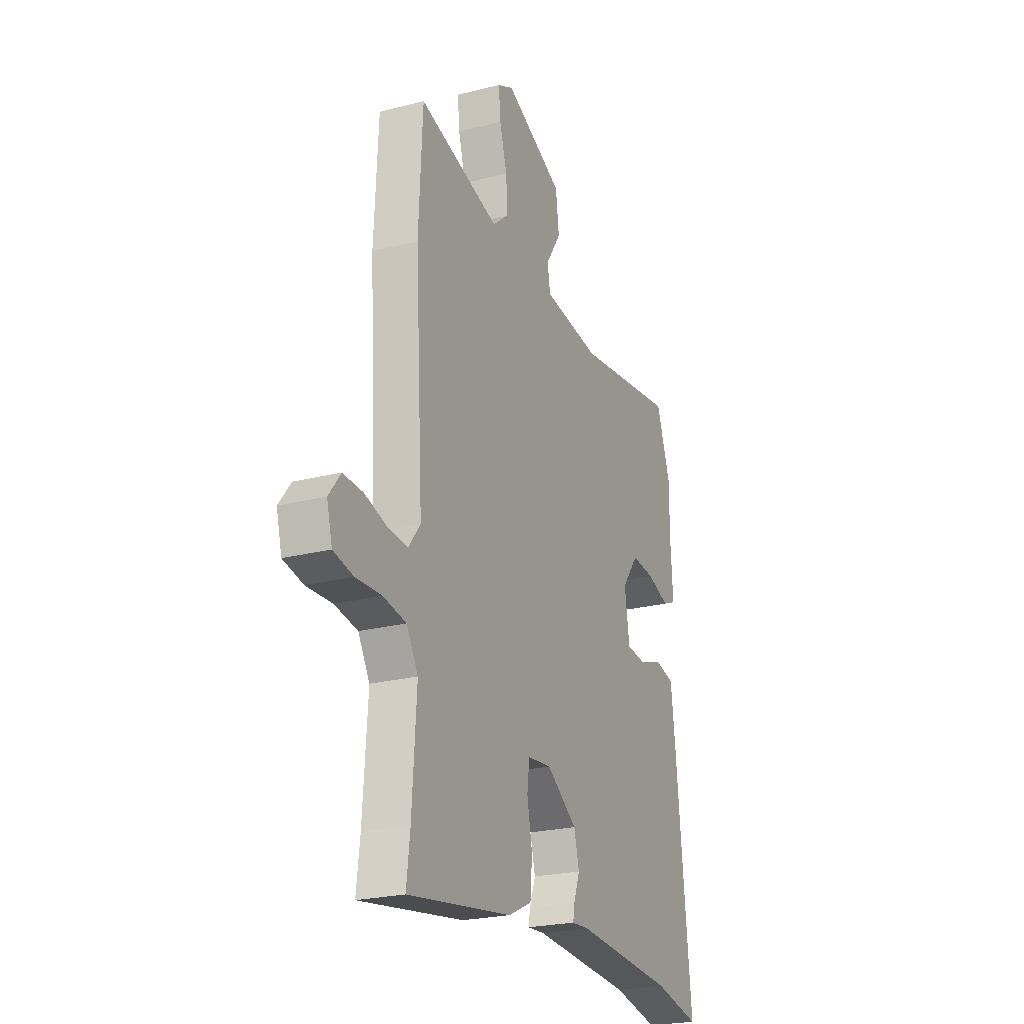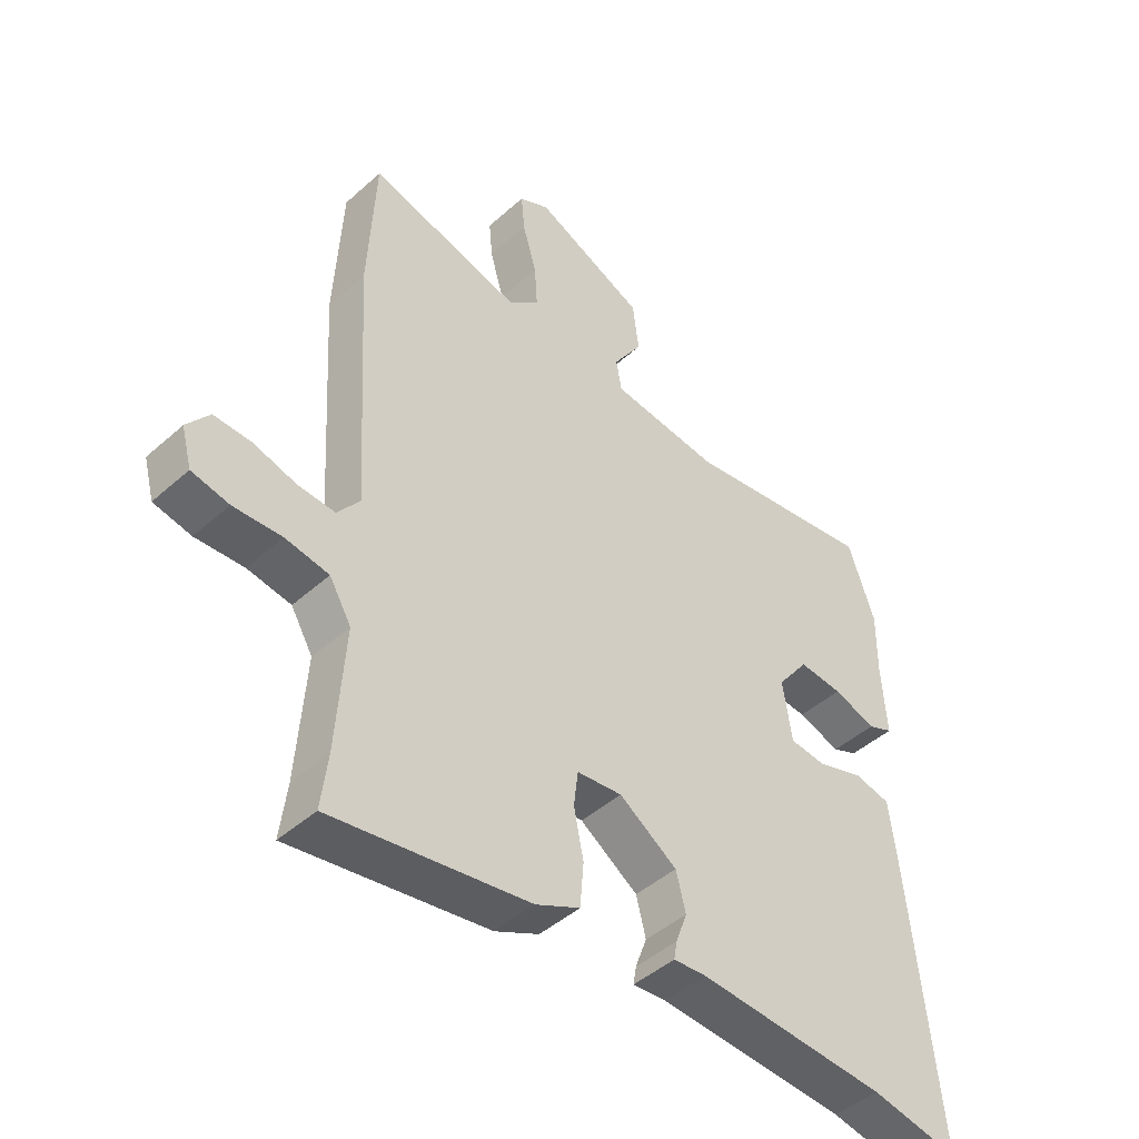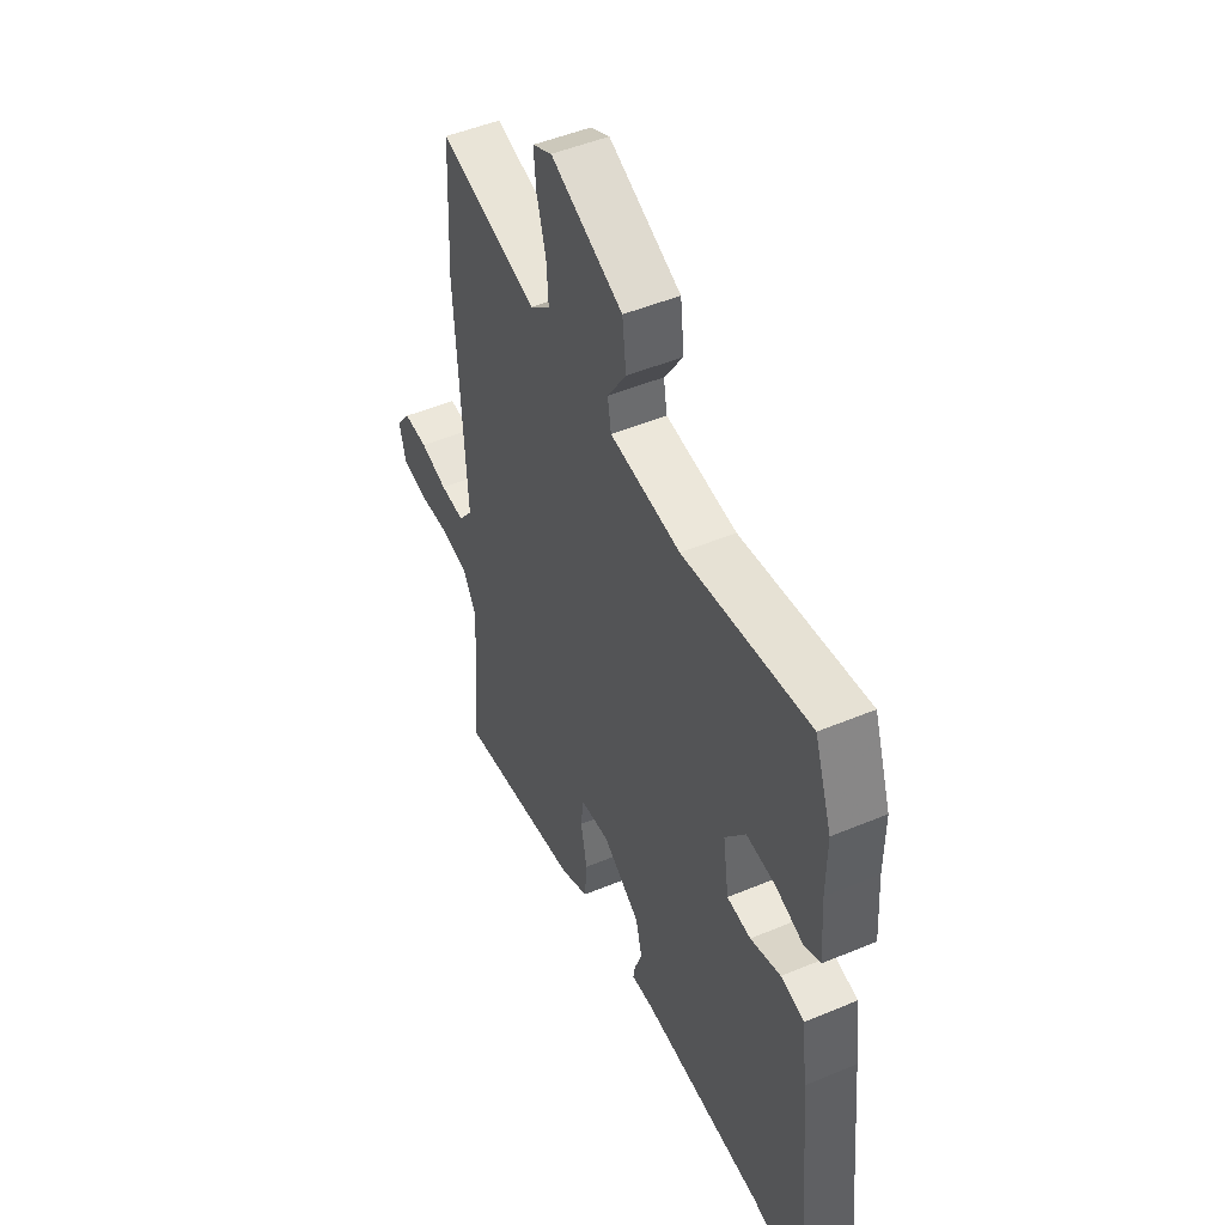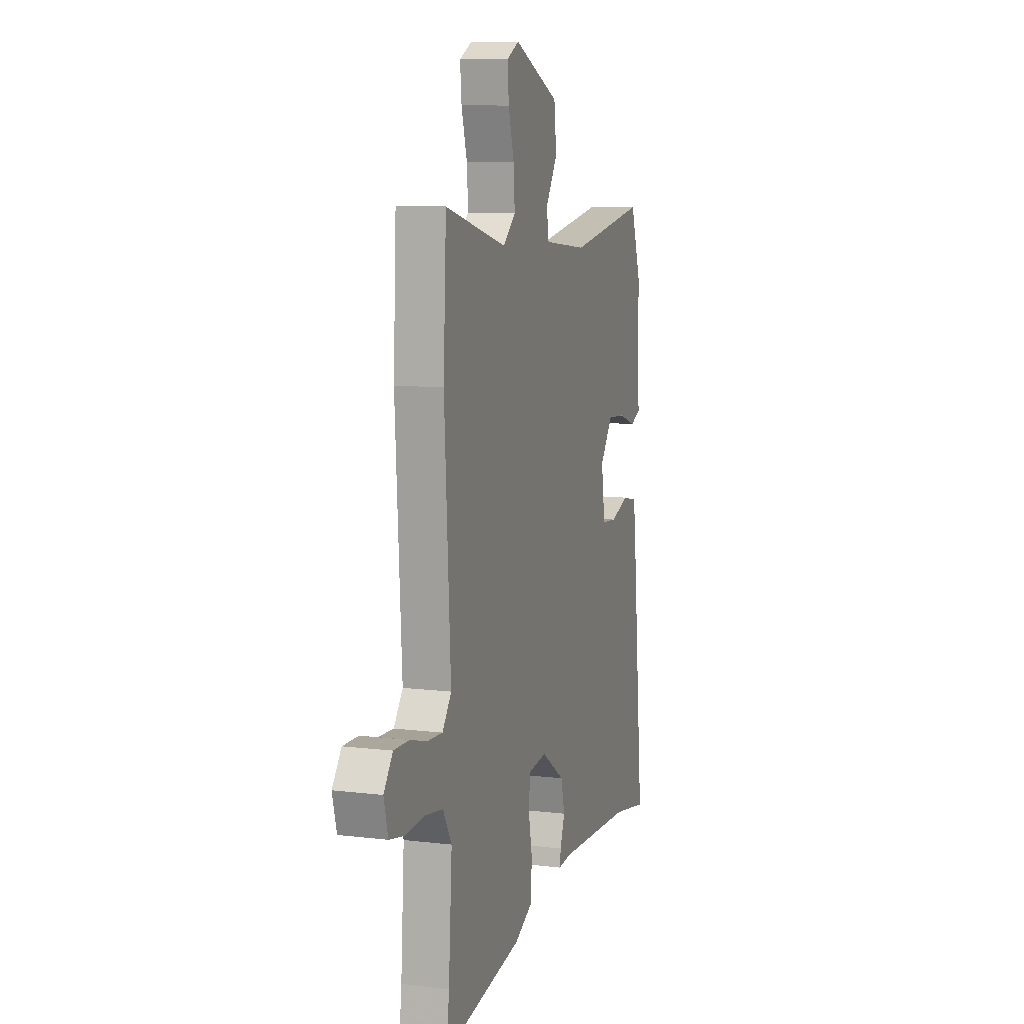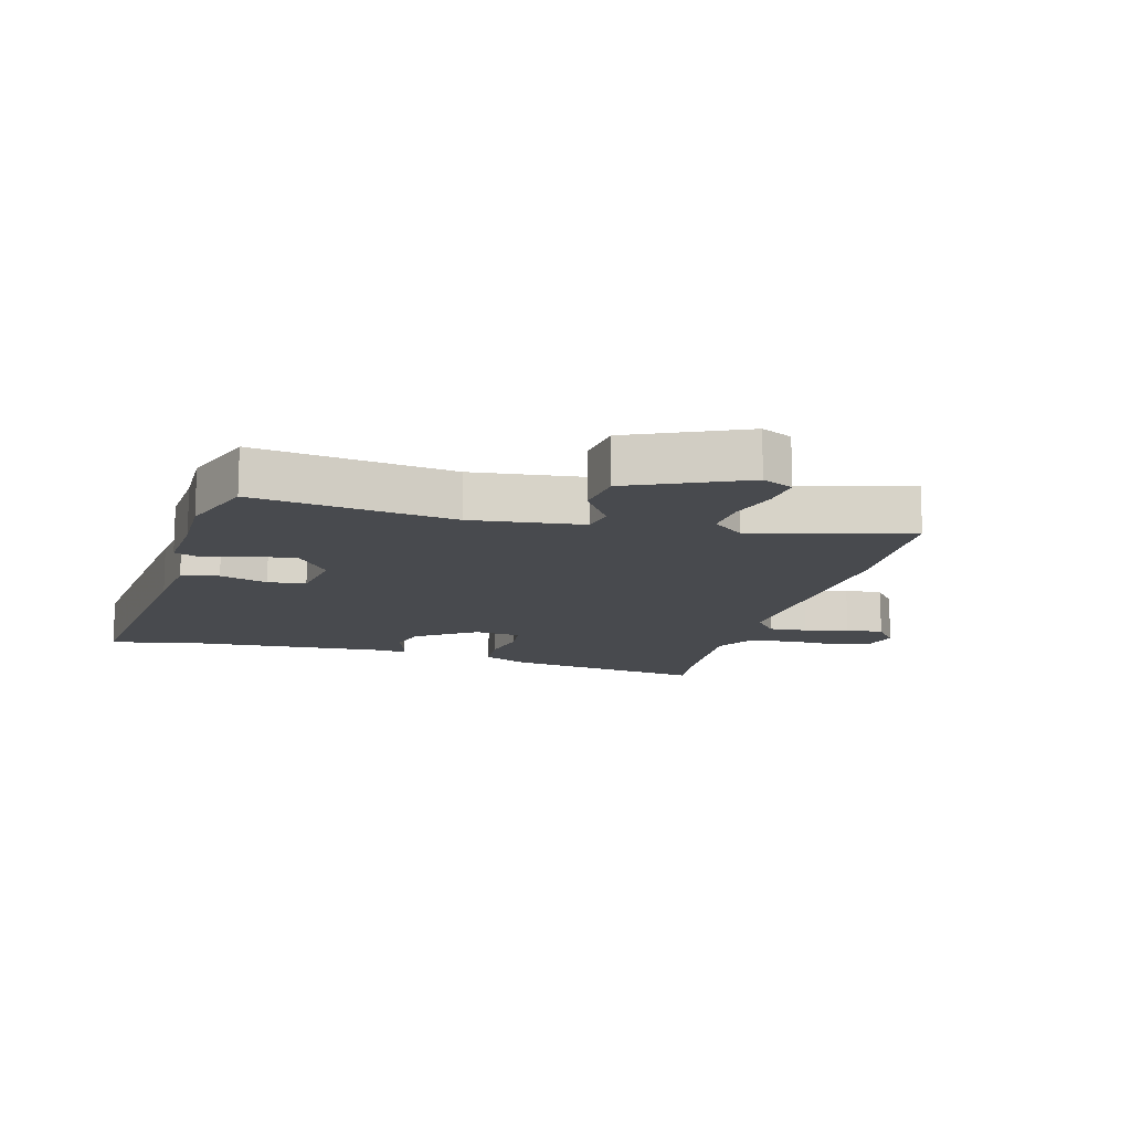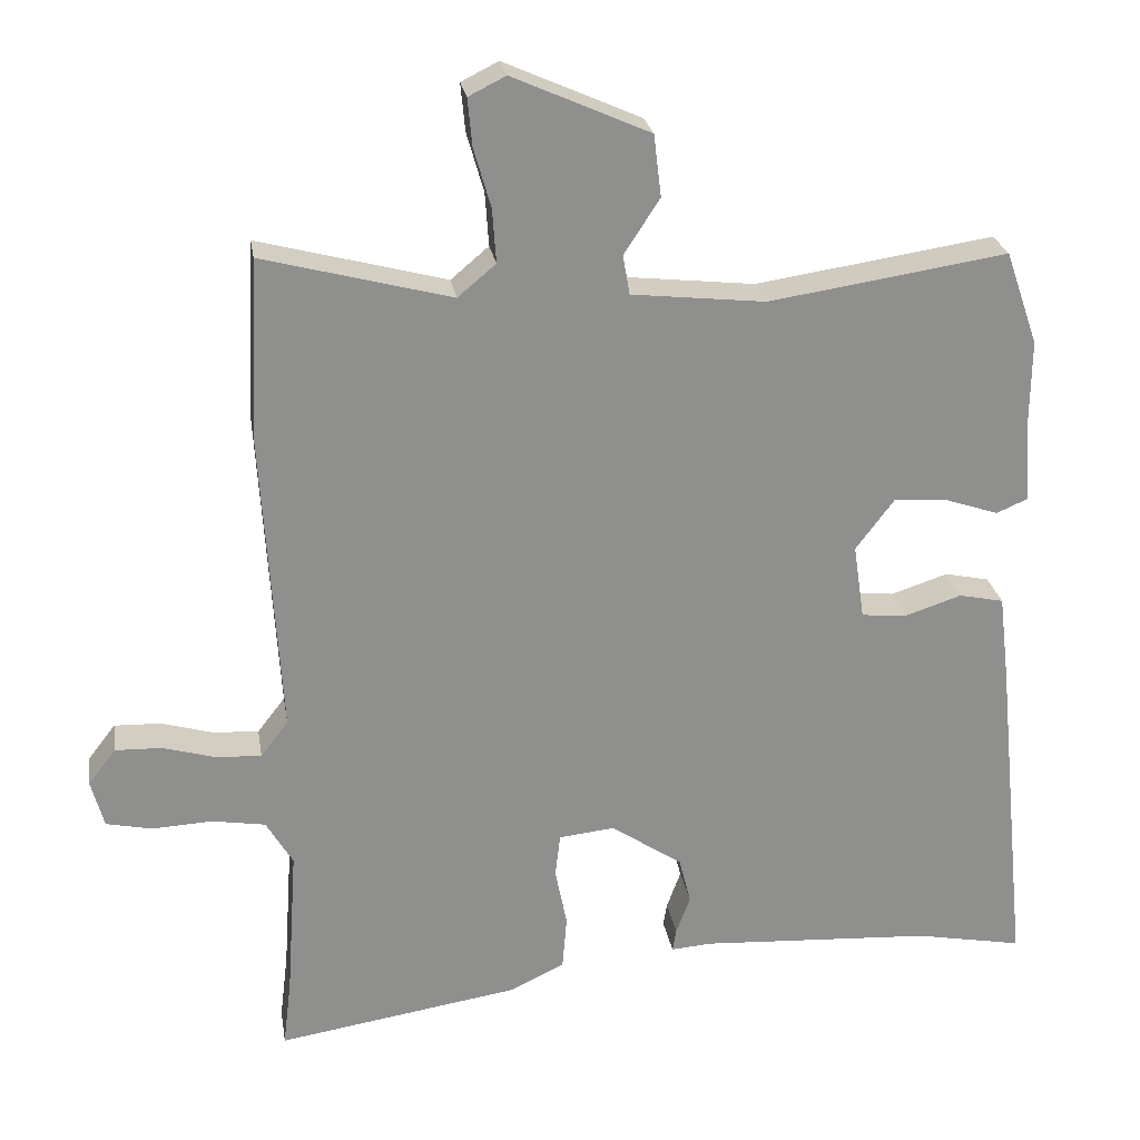
<metadata>
{"format":"obj","ext":"obj","renderer":"f3d","projection":"perspective","resolution":1024,"background":"white","views":[{"elev":-23.7,"azim":113.2,"up":"+Z"},{"elev":-45.3,"azim":135.8,"up":"+Z"},{"elev":49.0,"azim":-114.9,"up":"+Z"},{"elev":9.9,"azim":107.3,"up":"+Z"},{"elev":-13.1,"azim":-15.0,"up":"+Y"},{"elev":25.2,"azim":170.8,"up":"+Z"}]}
</metadata>
<code>
v 0.497 0.07 -0.474
v 0.508 0.07 -0.565
v 0.181 0.07 -0.514
v 0.108 0.07 -0.479
v 0.102 0.07 -0.406
v 0.118 0.07 -0.326
v 0.111 0.07 -0.268
v 0.036 0.07 -0.26
v -0.06 0.07 -0.325
v -0.076 0.07 -0.388
v -0.057 0.07 -0.44
v -0.052 0.07 -0.47
v -0.107 0.07 -0.466
v -0.421 0.07 -0.485
v -0.567 0.07 -0.513
v -0.521 0.07 -0.065
v -0.507 0.07 0.051
v -0.447 0.07 0.064
v -0.37 0.07 0.039
v -0.309 0.07 0.045
v -0.294 0.07 0.146
v -0.346 0.07 0.215
v -0.419 0.07 0.209
v -0.49 0.07 0.185
v -0.532 0.07 0.203
v -0.524 0.07 0.32
v -0.525 0.07 0.429
v -0.481 0.07 0.555
v -0.16 0.07 0.507
v 0.02 0.07 0.527
v 0.029 0.07 0.58
v -0.019 0.07 0.654
v -0.009 0.07 0.737
v 0.175 0.07 0.819
v 0.225 0.07 0.794
v 0.219 0.07 0.73
v 0.196 0.07 0.65
v 0.191 0.07 0.578
v 0.242 0.07 0.535
v 0.495 0.07 0.602
v 0.507 0.07 0.365
v 0.482 0.07 -0.054
v 0.519 0.07 -0.102
v 0.581 0.07 -0.098
v 0.651 0.07 -0.078
v 0.713 0.07 -0.076
v 0.75 0.07 -0.124
v 0.733 0.07 -0.188
v 0.671 0.07 -0.201
v 0.591 0.07 -0.197
v 0.519 0.07 -0.209
v 0.483 0.07 -0.27
v 0.497 0 -0.474
v 0.508 0 -0.565
v 0.181 0 -0.514
v 0.108 0 -0.479
v 0.102 0 -0.406
v 0.118 0 -0.326
v 0.111 0 -0.268
v 0.036 0 -0.26
v -0.06 0 -0.325
v -0.076 0 -0.388
v -0.057 0 -0.44
v -0.052 0 -0.47
v -0.107 0 -0.466
v -0.421 0 -0.485
v -0.567 0 -0.513
v -0.521 0 -0.065
v -0.507 0 0.051
v -0.447 0 0.064
v -0.37 0 0.039
v -0.309 0 0.045
v -0.294 0 0.146
v -0.346 0 0.215
v -0.419 0 0.209
v -0.49 0 0.185
v -0.532 0 0.203
v -0.524 0 0.32
v -0.525 0 0.429
v -0.481 0 0.555
v -0.16 0 0.507
v 0.02 0 0.527
v 0.029 0 0.58
v -0.019 0 0.654
v -0.009 0 0.737
v 0.175 0 0.819
v 0.225 0 0.794
v 0.219 0 0.73
v 0.196 0 0.65
v 0.191 0 0.578
v 0.242 0 0.535
v 0.495 0 0.602
v 0.507 0 0.365
v 0.482 0 -0.054
v 0.519 0 -0.102
v 0.581 0 -0.098
v 0.651 0 -0.078
v 0.713 0 -0.076
v 0.75 0 -0.124
v 0.733 0 -0.188
v 0.671 0 -0.201
v 0.591 0 -0.197
v 0.519 0 -0.209
v 0.483 0 -0.27
f 47 48 49 50
f 47 50 51
f 44 45 46 47
f 43 44 47 51
f 42 43 51 52
f 39 40 41 42
f 38 39 42 52
f 34 35 36 37
f 34 37 38
f 31 32 33 34
f 30 31 34 38
f 26 27 28 29
f 26 29 30
f 23 24 25 26
f 22 23 26 30
f 21 22 30 38
f 16 17 18 19
f 14 15 16 19
f 13 14 19 20
f 10 11 12 13
f 9 10 13 20
f 8 9 20 21
f 3 4 5 6
f 1 2 3 6
f 1 6 7
f 52 1 7
f 21 38 52
f 7 8 21 52
f 102 101 100 99
f 103 102 99
f 99 98 97 96
f 103 99 96 95
f 104 103 95 94
f 94 93 92 91
f 104 94 91 90
f 89 88 87 86
f 90 89 86
f 86 85 84 83
f 90 86 83 82
f 81 80 79 78
f 82 81 78
f 78 77 76 75
f 82 78 75 74
f 90 82 74 73
f 71 70 69 68
f 71 68 67 66
f 72 71 66 65
f 65 64 63 62
f 72 65 62 61
f 73 72 61 60
f 58 57 56 55
f 58 55 54 53
f 59 58 53
f 59 53 104
f 104 90 73
f 104 73 60 59
f 1 53 54 2
f 2 54 55 3
f 3 55 56 4
f 4 56 57 5
f 5 57 58 6
f 6 58 59 7
f 7 59 60 8
f 8 60 61 9
f 9 61 62 10
f 10 62 63 11
f 11 63 64 12
f 12 64 65 13
f 13 65 66 14
f 14 66 67 15
f 15 67 68 16
f 16 68 69 17
f 17 69 70 18
f 18 70 71 19
f 19 71 72 20
f 20 72 73 21
f 21 73 74 22
f 22 74 75 23
f 23 75 76 24
f 24 76 77 25
f 25 77 78 26
f 26 78 79 27
f 27 79 80 28
f 28 80 81 29
f 29 81 82 30
f 30 82 83 31
f 31 83 84 32
f 32 84 85 33
f 33 85 86 34
f 34 86 87 35
f 35 87 88 36
f 36 88 89 37
f 37 89 90 38
f 38 90 91 39
f 39 91 92 40
f 40 92 93 41
f 41 93 94 42
f 42 94 95 43
f 43 95 96 44
f 44 96 97 45
f 45 97 98 46
f 46 98 99 47
f 47 99 100 48
f 48 100 101 49
f 49 101 102 50
f 50 102 103 51
f 51 103 104 52
f 52 104 53 1

</code>
